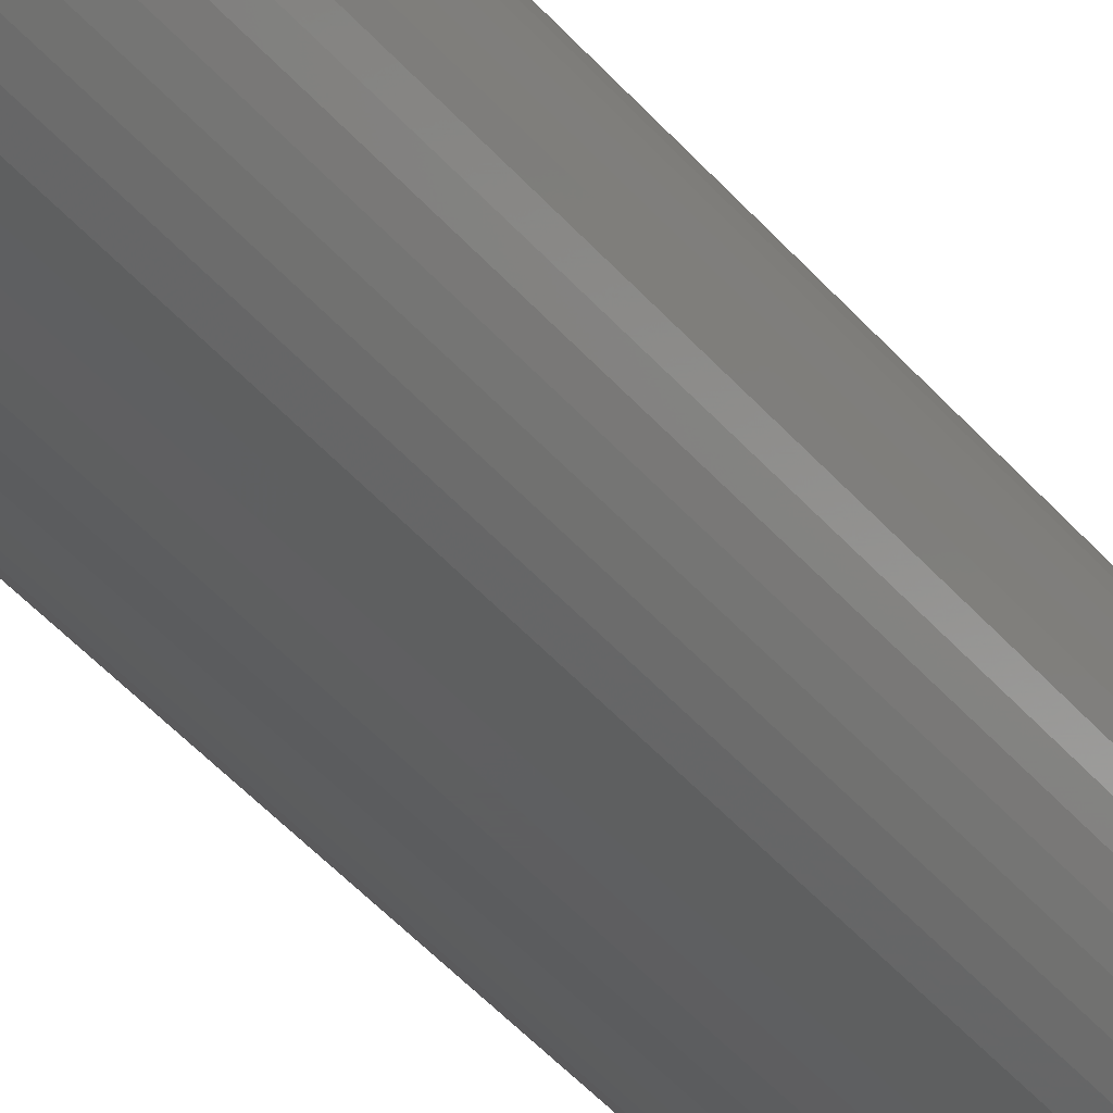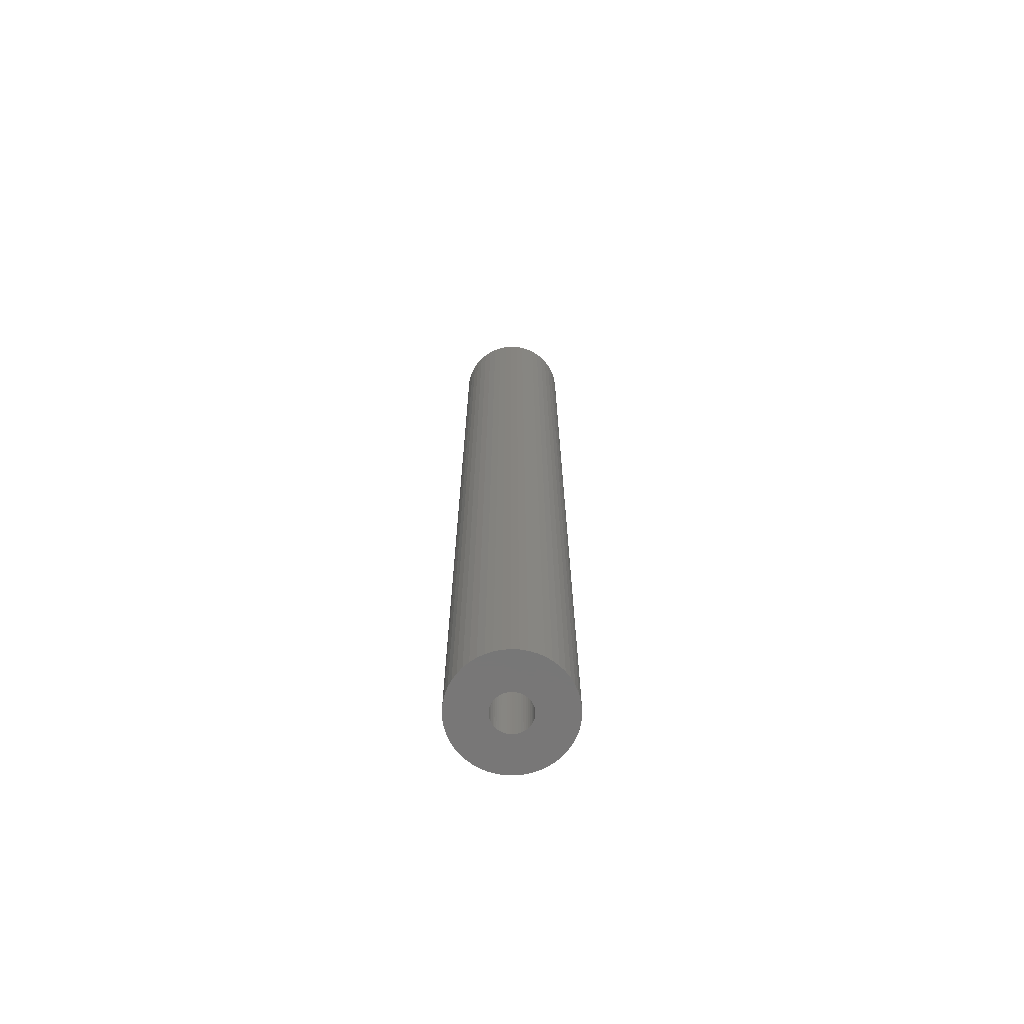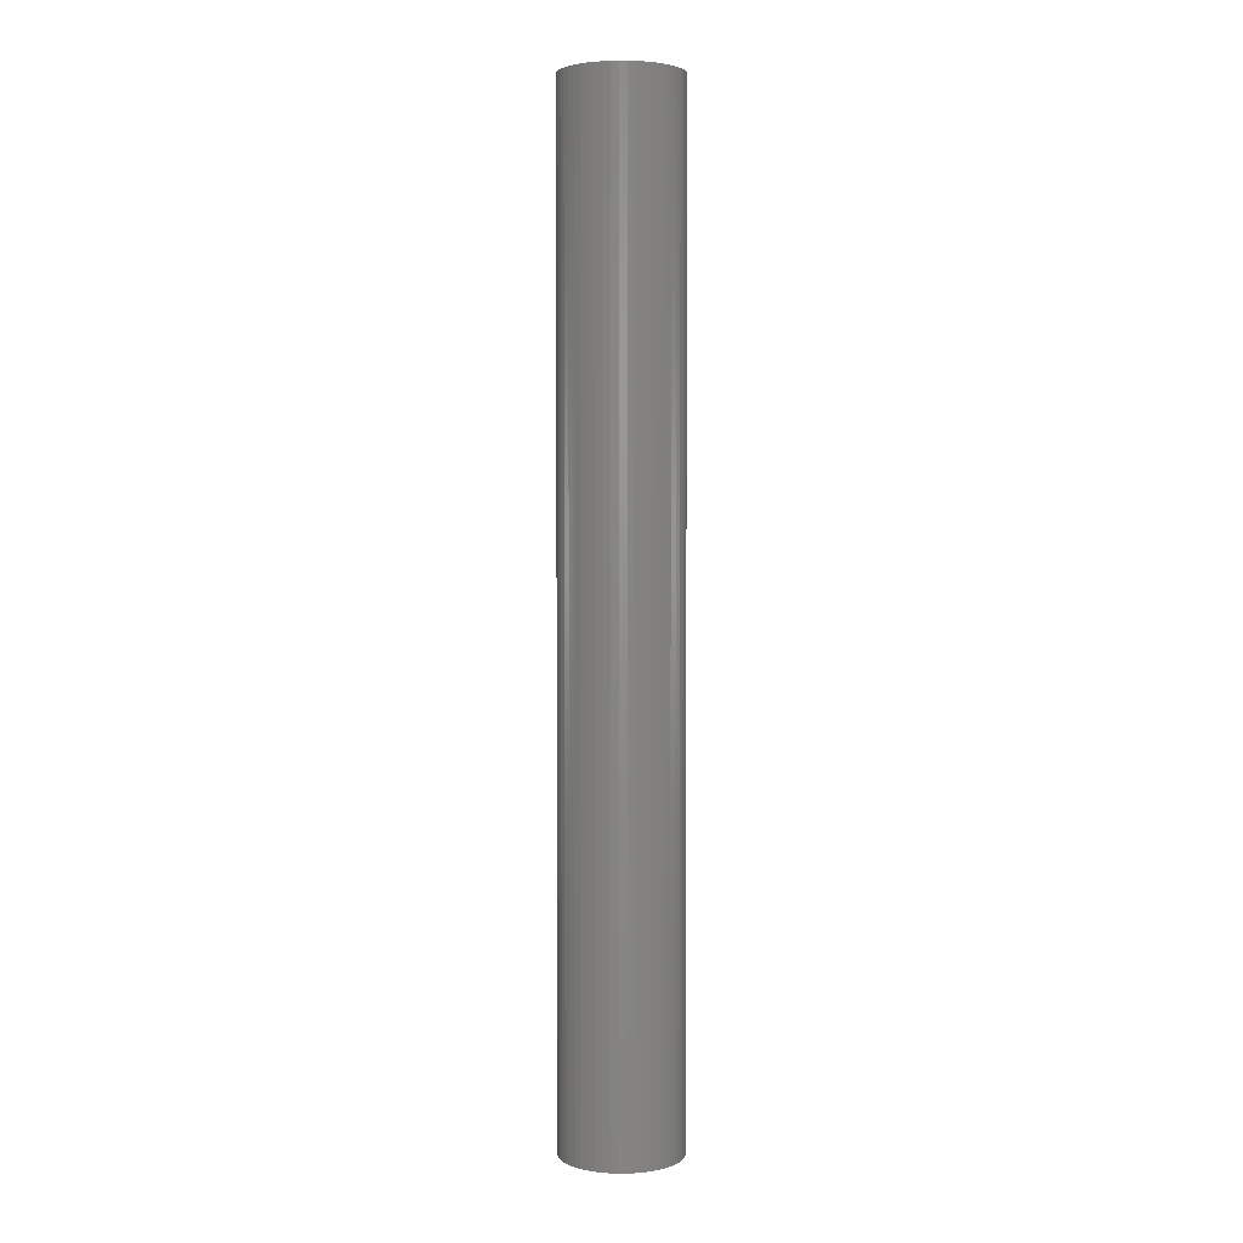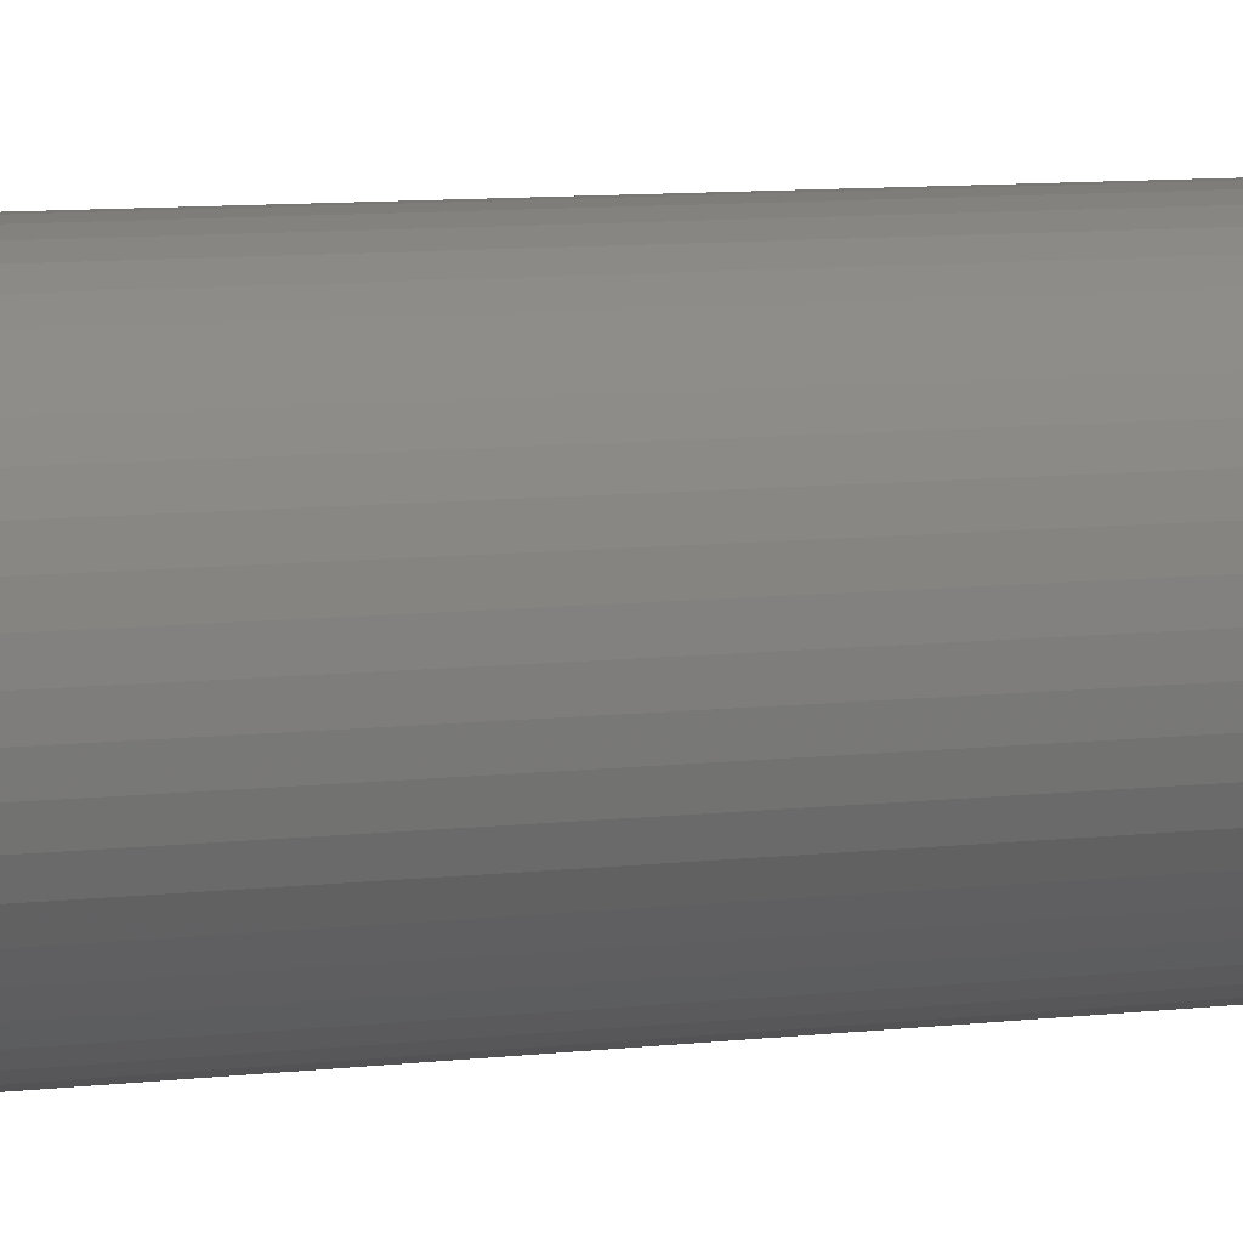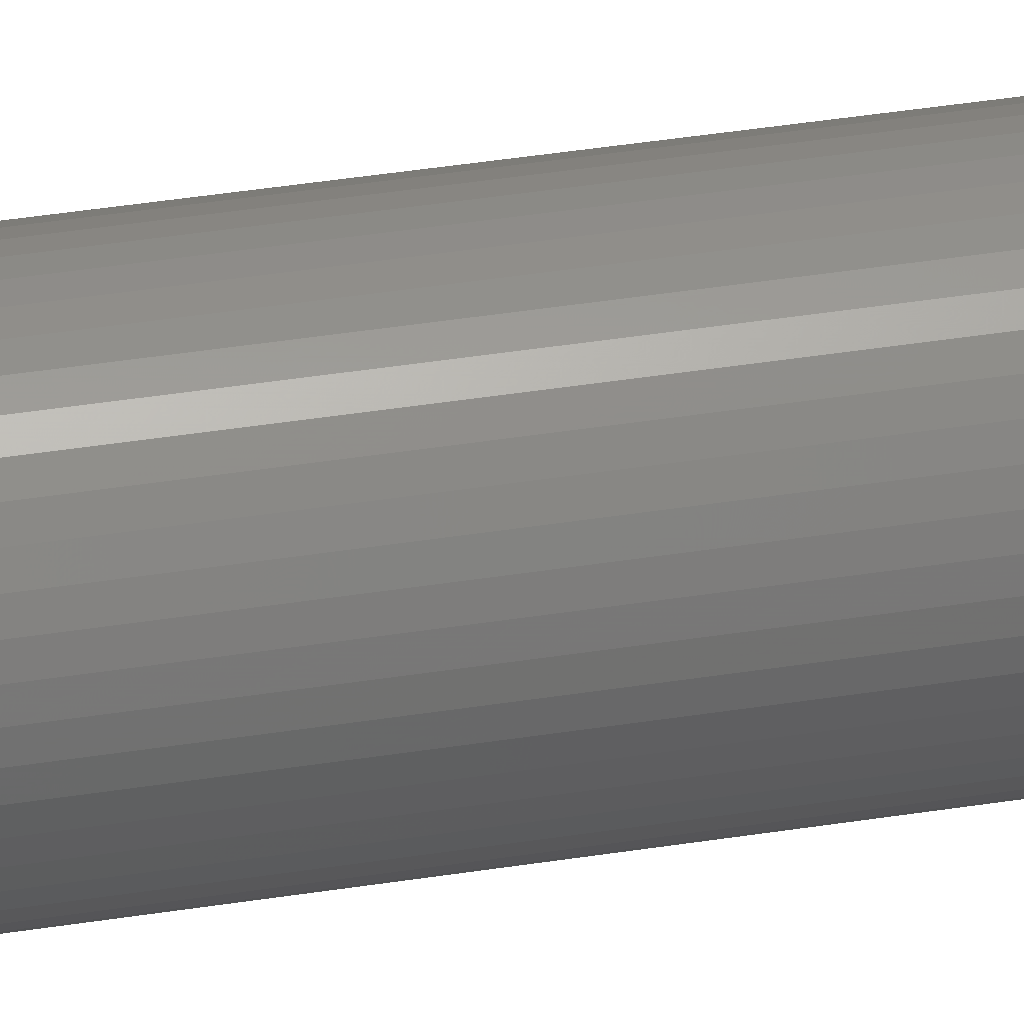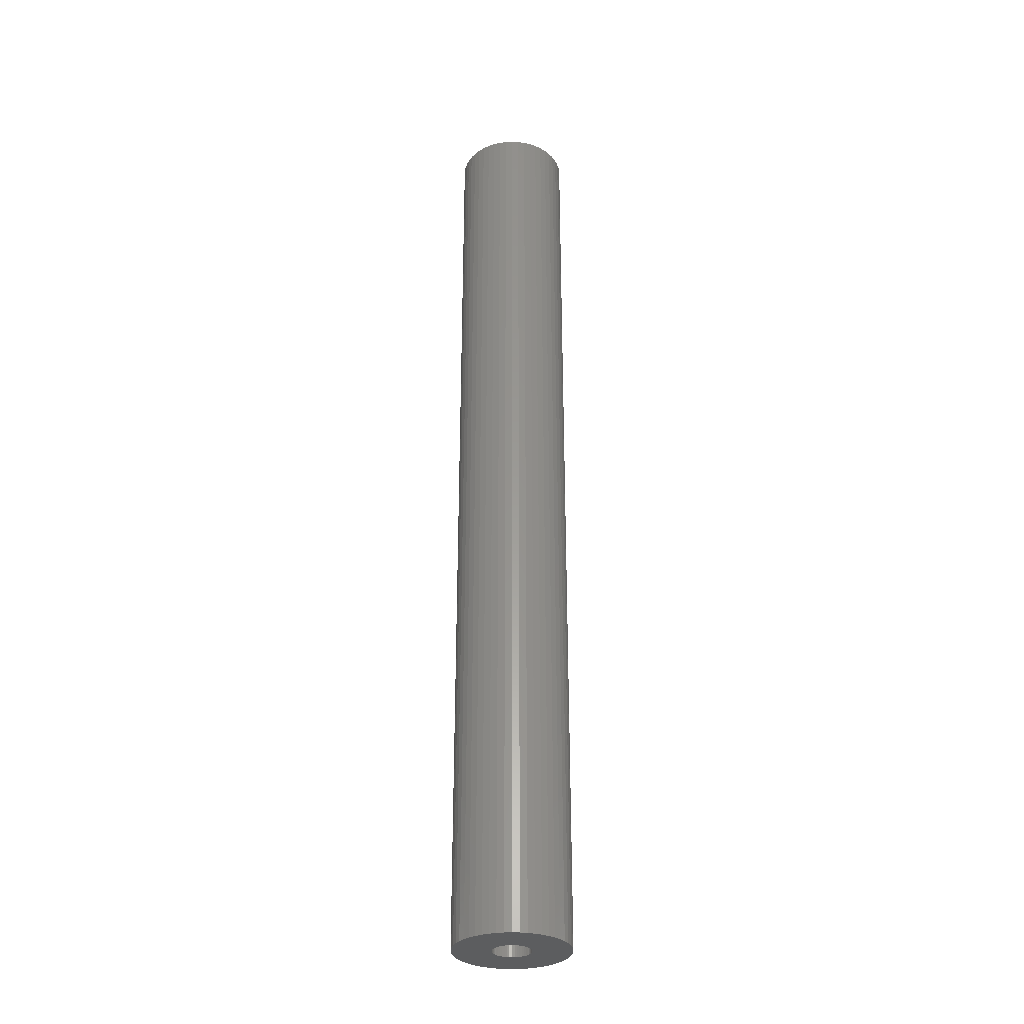
<metadata>
{"format":"stl","ext":"stl","renderer":"f3d","projection":"perspective","resolution":1024,"background":"white","views":[{"elev":-36.2,"azim":32.7,"up":"+Y"},{"elev":-69.9,"azim":119.9,"up":"+Z"},{"elev":3.2,"azim":49.2,"up":"+Z"},{"elev":4.0,"azim":-125.1,"up":"+Y"},{"elev":38.1,"azim":-101.6,"up":"+Y"},{"elev":-31.0,"azim":61.2,"up":"+Z"}]}
</metadata>
<code>
# stl→obj: 200 verts, 400 faces
v 3 0 25
v 2.976 0.376 -25
v 2.976 0.376 25
v 3 0 -25
v -3 0 -25
v -2.976 0.376 25
v -2.976 0.376 -25
v -3 0 25
v 0.1884 2.994 -25
v -0.1884 2.994 25
v 0.1884 2.994 25
v -0.1884 2.994 -25
v 2.187 2.054 -25
v 1.912 2.312 25
v 2.187 2.054 25
v 1.912 2.312 -25
v -1.912 2.312 -25
v -2.187 2.054 25
v -1.912 2.312 25
v -2.187 2.054 -25
v -0.9271 2.853 -25
v -1.277 2.714 25
v -0.9271 2.853 25
v -1.277 2.714 -25
v 2.789 1.104 25
v 2.629 1.445 -25
v 2.629 1.445 25
v 2.789 1.104 -25
v 2.906 0.7461 -25
v 2.906 0.7461 25
v 1.277 2.714 -25
v 0.9271 2.853 25
v 1.277 2.714 25
v 0.9271 2.853 -25
v 0.5621 2.947 25
v 0.5621 2.947 -25
v 1.607 2.533 25
v 1.607 2.533 -25
v -2.789 1.104 -25
v -2.629 1.445 25
v -2.629 1.445 -25
v -2.789 1.104 25
v -2.427 1.763 25
v -2.427 1.763 -25
v -2.906 0.7461 -25
v -2.906 0.7461 25
v -1.607 2.533 -25
v -1.607 2.533 25
v -0.5621 2.947 25
v -0.5621 2.947 -25
v 2.976 -0.376 25
v 2.976 -0.376 -25
v -2.629 -1.445 -25
v -2.789 -1.104 25
v -2.789 -1.104 -25
v -2.629 -1.445 25
v 0.1884 -2.994 -25
v 0.5621 -2.947 25
v 0.1884 -2.994 25
v 0.5621 -2.947 -25
v 2.427 1.763 25
v 2.427 1.763 -25
v 2.789 -1.104 25
v 2.906 -0.7461 -25
v 2.906 -0.7461 25
v 2.789 -1.104 -25
v -2.906 -0.7461 25
v -2.906 -0.7461 -25
v 0.9271 -2.853 -25
v 1.277 -2.714 25
v 0.9271 -2.853 25
v 1.277 -2.714 -25
v 1 0 25
v 0.9921 0.1253 25
v 0.9686 0.2487 25
v 0.9921 -0.1253 25
v 0.9298 0.3681 25
v 0.8763 0.4818 25
v 0.9686 -0.2487 25
v 0.809 0.5878 25
v 0.729 0.6845 25
v 0.9298 -0.3681 25
v 0.6374 0.7705 25
v 2.629 -1.445 25
v 0.5358 0.8443 25
v 0.8763 -0.4818 25
v 2.427 -1.763 25
v 0.4258 0.9048 25
v 0.309 0.9511 25
v 0.1874 0.9823 25
v 0.06279 0.998 25
v -0.06279 0.998 25
v -0.1874 0.9823 25
v -0.309 0.9511 25
v -0.4258 0.9048 25
v -0.5358 0.8443 25
v -0.6374 0.7705 25
v -0.729 0.6845 25
v -0.809 0.5878 25
v -0.8763 0.4818 25
v 0.809 -0.5878 25
v 2.187 -2.054 25
v 0.729 -0.6845 25
v 1.912 -2.312 25
v 0.6374 -0.7705 25
v 1.607 -2.533 25
v 0.5358 -0.8443 25
v 0.4258 -0.9048 25
v 0.309 -0.9511 25
v 0.1874 -0.9823 25
v 0.06279 -0.998 25
v -0.06279 -0.998 25
v -0.1884 -2.994 25
v -0.1874 -0.9823 25
v -0.5621 -2.947 25
v -0.309 -0.9511 25
v -0.9271 -2.853 25
v -0.4258 -0.9048 25
v -1.277 -2.714 25
v -0.5358 -0.8443 25
v -1.607 -2.533 25
v -0.6374 -0.7705 25
v -1.912 -2.312 25
v -0.729 -0.6845 25
v -2.187 -2.054 25
v -0.809 -0.5878 25
v -2.427 -1.763 25
v -0.8763 -0.4818 25
v -0.9298 -0.3681 25
v -0.9686 -0.2487 25
v -0.9921 -0.1253 25
v -2.976 -0.376 25
v -1 0 25
v -0.9298 0.3681 25
v -0.9686 0.2487 25
v -0.9921 0.1253 25
v 1.607 -2.533 -25
v 1.912 -2.312 -25
v 2.187 -2.054 -25
v 2.629 -1.445 -25
v 2.427 -1.763 -25
v -1.277 -2.714 -25
v -0.9271 -2.853 -25
v -2.187 -2.054 -25
v -1.912 -2.312 -25
v -2.976 -0.376 -25
v 1 0 -25
v 0.9921 -0.1253 -25
v 0.9686 -0.2487 -25
v 0.9921 0.1253 -25
v 0.9298 -0.3681 -25
v 0.8763 -0.4818 -25
v 0.9686 0.2487 -25
v 0.809 -0.5878 -25
v 0.729 -0.6845 -25
v 0.9298 0.3681 -25
v 0.6374 -0.7705 -25
v 0.5358 -0.8443 -25
v 0.8763 0.4818 -25
v 0.4258 -0.9048 -25
v 0.309 -0.9511 -25
v 0.1874 -0.9823 -25
v 0.06279 -0.998 -25
v -0.06279 -0.998 -25
v -0.1884 -2.994 -25
v -0.1874 -0.9823 -25
v -0.5621 -2.947 -25
v -0.309 -0.9511 -25
v -0.4258 -0.9048 -25
v -0.5358 -0.8443 -25
v -1.607 -2.533 -25
v -0.6374 -0.7705 -25
v -0.729 -0.6845 -25
v -0.809 -0.5878 -25
v -2.427 -1.763 -25
v -0.8763 -0.4818 -25
v 0.809 0.5878 -25
v 0.729 0.6845 -25
v 0.6374 0.7705 -25
v 0.5358 0.8443 -25
v 0.4258 0.9048 -25
v 0.309 0.9511 -25
v 0.1874 0.9823 -25
v 0.06279 0.998 -25
v -0.06279 0.998 -25
v -0.1874 0.9823 -25
v -0.309 0.9511 -25
v -0.4258 0.9048 -25
v -0.5358 0.8443 -25
v -0.6374 0.7705 -25
v -0.729 0.6845 -25
v -0.809 0.5878 -25
v -0.8763 0.4818 -25
v -0.9298 0.3681 -25
v -0.9686 0.2487 -25
v -0.9921 0.1253 -25
v -1 0 -25
v -0.9298 -0.3681 -25
v -0.9686 -0.2487 -25
v -0.9921 -0.1253 -25
f 1 2 3
f 2 1 4
f 5 6 7
f 6 5 8
f 9 10 11
f 10 9 12
f 13 14 15
f 14 13 16
f 17 18 19
f 18 17 20
f 21 22 23
f 22 21 24
f 25 26 27
f 26 25 28
f 3 29 30
f 29 3 2
f 31 32 33
f 32 31 34
f 34 35 32
f 35 34 36
f 16 37 14
f 37 16 38
f 39 40 41
f 40 39 42
f 41 43 44
f 43 41 40
f 45 42 39
f 42 45 46
f 47 19 48
f 19 47 17
f 12 49 10
f 49 12 50
f 51 4 1
f 4 51 52
f 53 54 55
f 54 53 56
f 57 58 59
f 58 57 60
f 30 28 25
f 28 30 29
f 61 13 15
f 13 61 62
f 27 62 61
f 62 27 26
f 36 11 35
f 11 36 9
f 50 23 49
f 23 50 21
f 63 64 65
f 64 63 66
f 65 52 51
f 52 65 64
f 55 67 68
f 67 55 54
f 69 70 71
f 70 69 72
f 60 71 58
f 71 60 69
f 38 33 37
f 33 38 31
f 44 18 20
f 18 44 43
f 73 1 3
f 74 3 30
f 1 73 51
f 75 30 25
f 76 51 73
f 77 25 27
f 51 76 65
f 78 27 61
f 79 65 76
f 80 61 15
f 65 79 63
f 81 15 14
f 82 63 79
f 83 14 37
f 63 82 84
f 85 37 33
f 86 84 82
f 84 86 87
f 3 74 73
f 30 75 74
f 25 77 75
f 88 33 32
f 27 78 77
f 61 80 78
f 15 81 80
f 14 83 81
f 89 32 35
f 37 85 83
f 33 88 85
f 32 89 88
f 90 35 11
f 35 90 89
f 11 91 90
f 11 92 91
f 10 92 11
f 92 10 93
f 49 93 10
f 93 49 94
f 23 94 49
f 94 23 95
f 22 95 23
f 95 22 96
f 48 96 22
f 96 48 97
f 19 97 48
f 97 19 98
f 18 98 19
f 98 18 99
f 43 99 18
f 99 43 100
f 101 87 86
f 87 101 102
f 103 102 101
f 102 103 104
f 105 104 103
f 104 105 106
f 107 106 105
f 106 107 70
f 108 70 107
f 70 108 71
f 109 71 108
f 71 109 58
f 110 58 109
f 58 110 59
f 111 59 110
f 112 59 111
f 113 112 114
f 112 113 59
f 115 114 116
f 117 116 118
f 119 118 120
f 114 115 113
f 121 120 122
f 123 122 124
f 125 124 126
f 127 126 128
f 116 117 115
f 56 128 129
f 54 129 130
f 67 130 131
f 132 131 133
f 40 100 43
f 118 119 117
f 100 40 134
f 120 121 119
f 42 134 40
f 122 123 121
f 134 42 135
f 124 125 123
f 46 135 42
f 126 127 125
f 135 46 136
f 128 56 127
f 6 136 46
f 129 54 56
f 136 6 133
f 130 67 54
f 8 133 6
f 131 132 67
f 133 8 132
f 7 46 45
f 46 7 6
f 24 48 22
f 48 24 47
f 72 106 70
f 106 72 137
f 138 102 104
f 102 138 139
f 84 66 63
f 66 84 140
f 102 141 87
f 141 102 139
f 142 117 119
f 117 142 143
f 144 123 125
f 123 144 145
f 146 8 5
f 8 146 132
f 147 4 52
f 148 52 64
f 4 147 2
f 149 64 66
f 150 2 147
f 151 66 140
f 2 150 29
f 152 140 141
f 153 29 150
f 154 141 139
f 29 153 28
f 155 139 138
f 156 28 153
f 157 138 137
f 28 156 26
f 158 137 72
f 159 26 156
f 26 159 62
f 52 148 147
f 64 149 148
f 66 151 149
f 160 72 69
f 140 152 151
f 141 154 152
f 139 155 154
f 138 157 155
f 161 69 60
f 137 158 157
f 72 160 158
f 69 161 160
f 162 60 57
f 60 162 161
f 57 163 162
f 57 164 163
f 165 164 57
f 164 165 166
f 167 166 165
f 166 167 168
f 143 168 167
f 168 143 169
f 142 169 143
f 169 142 170
f 171 170 142
f 170 171 172
f 145 172 171
f 172 145 173
f 144 173 145
f 173 144 174
f 175 174 144
f 174 175 176
f 177 62 159
f 62 177 13
f 178 13 177
f 13 178 16
f 179 16 178
f 16 179 38
f 180 38 179
f 38 180 31
f 181 31 180
f 31 181 34
f 182 34 181
f 34 182 36
f 183 36 182
f 36 183 9
f 184 9 183
f 185 9 184
f 12 185 186
f 185 12 9
f 50 186 187
f 21 187 188
f 24 188 189
f 186 50 12
f 47 189 190
f 17 190 191
f 20 191 192
f 44 192 193
f 187 21 50
f 41 193 194
f 39 194 195
f 45 195 196
f 7 196 197
f 53 176 175
f 188 24 21
f 176 53 198
f 189 47 24
f 55 198 53
f 190 17 47
f 198 55 199
f 191 20 17
f 68 199 55
f 192 44 20
f 199 68 200
f 193 41 44
f 146 200 68
f 194 39 41
f 200 146 197
f 195 45 39
f 5 197 146
f 196 7 45
f 197 5 7
f 68 132 146
f 132 68 67
f 137 104 106
f 104 137 138
f 87 140 84
f 140 87 141
f 165 59 113
f 59 165 57
f 167 113 115
f 113 167 165
f 143 115 117
f 115 143 167
f 145 121 123
f 121 145 171
f 175 56 53
f 56 175 127
f 171 119 121
f 119 171 142
f 144 127 175
f 127 144 125
f 147 74 150
f 74 147 73
f 133 196 136
f 196 133 197
f 185 91 92
f 91 185 184
f 179 81 83
f 81 179 178
f 191 97 98
f 97 191 190
f 188 94 95
f 94 188 187
f 155 101 154
f 101 155 103
f 156 78 159
f 78 156 77
f 150 75 153
f 75 150 74
f 182 88 89
f 88 182 181
f 180 83 85
f 83 180 179
f 134 193 100
f 193 134 194
f 100 192 99
f 192 100 193
f 135 194 134
f 194 135 195
f 189 95 96
f 95 189 188
f 186 92 93
f 92 186 185
f 148 73 147
f 73 148 76
f 166 116 114
f 116 166 168
f 162 111 110
f 111 162 163
f 153 77 156
f 77 153 75
f 177 81 178
f 81 177 80
f 159 80 177
f 80 159 78
f 183 89 90
f 89 183 182
f 184 90 91
f 90 184 183
f 181 85 88
f 85 181 180
f 99 191 98
f 191 99 192
f 136 195 135
f 195 136 196
f 190 96 97
f 96 190 189
f 187 93 94
f 93 187 186
f 158 108 107
f 108 158 160
f 154 86 152
f 86 154 101
f 151 79 149
f 79 151 82
f 149 76 148
f 76 149 79
f 128 198 129
f 198 128 176
f 129 199 130
f 199 129 198
f 160 109 108
f 109 160 161
f 161 110 109
f 110 161 162
f 152 82 151
f 82 152 86
f 163 112 111
f 112 163 164
f 168 118 116
f 118 168 169
f 131 197 133
f 197 131 200
f 157 107 105
f 107 157 158
f 155 105 103
f 105 155 157
f 164 114 112
f 114 164 166
f 169 120 118
f 120 169 170
f 124 174 126
f 174 124 173
f 126 176 128
f 176 126 174
f 130 200 131
f 200 130 199
f 172 124 122
f 124 172 173
f 170 122 120
f 122 170 172

</code>
